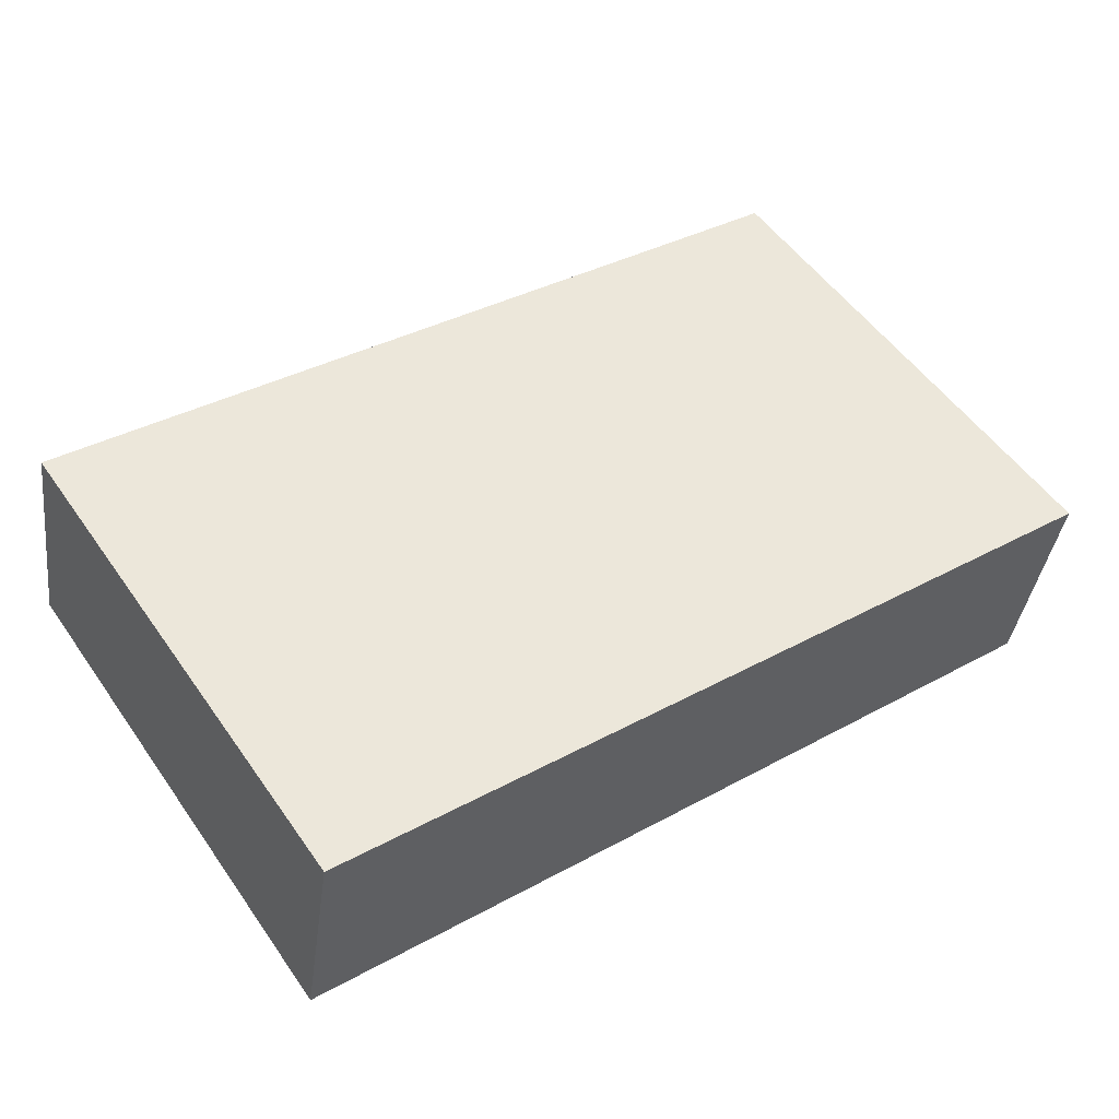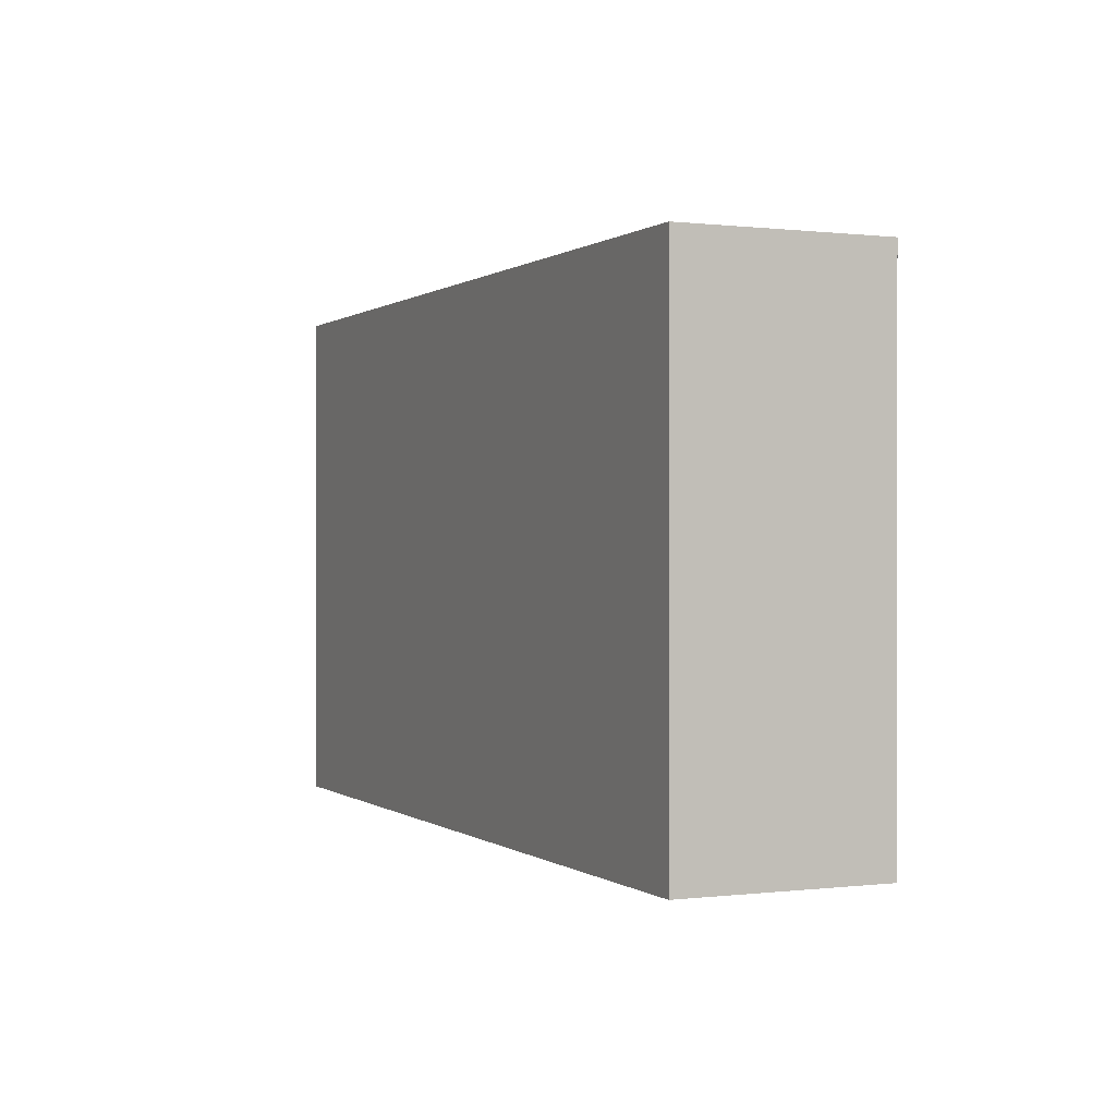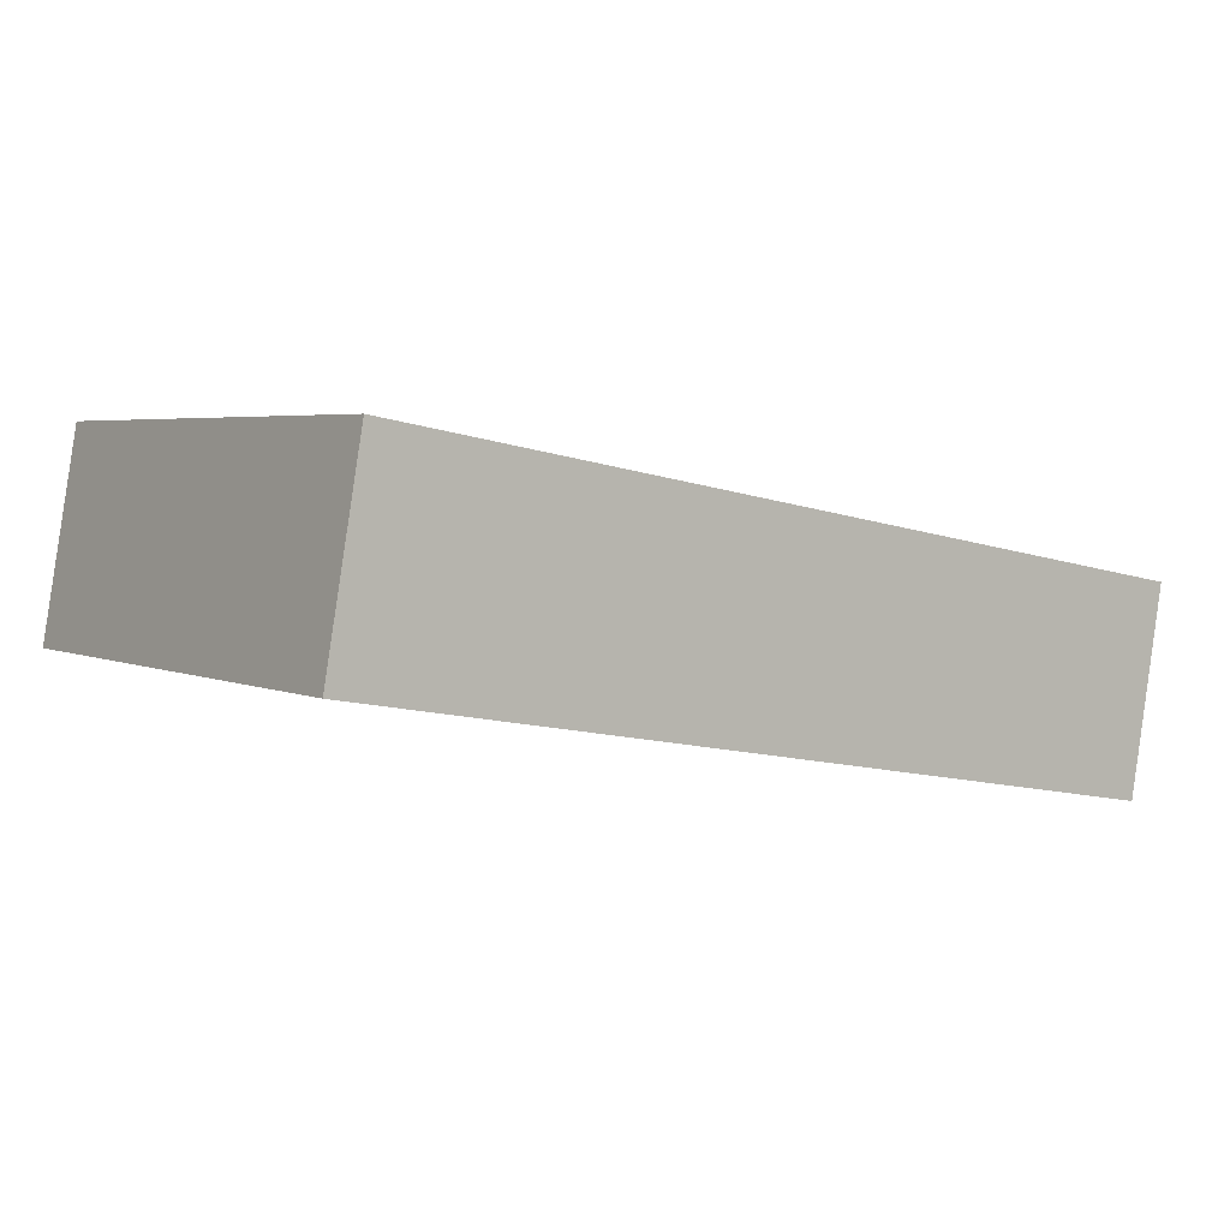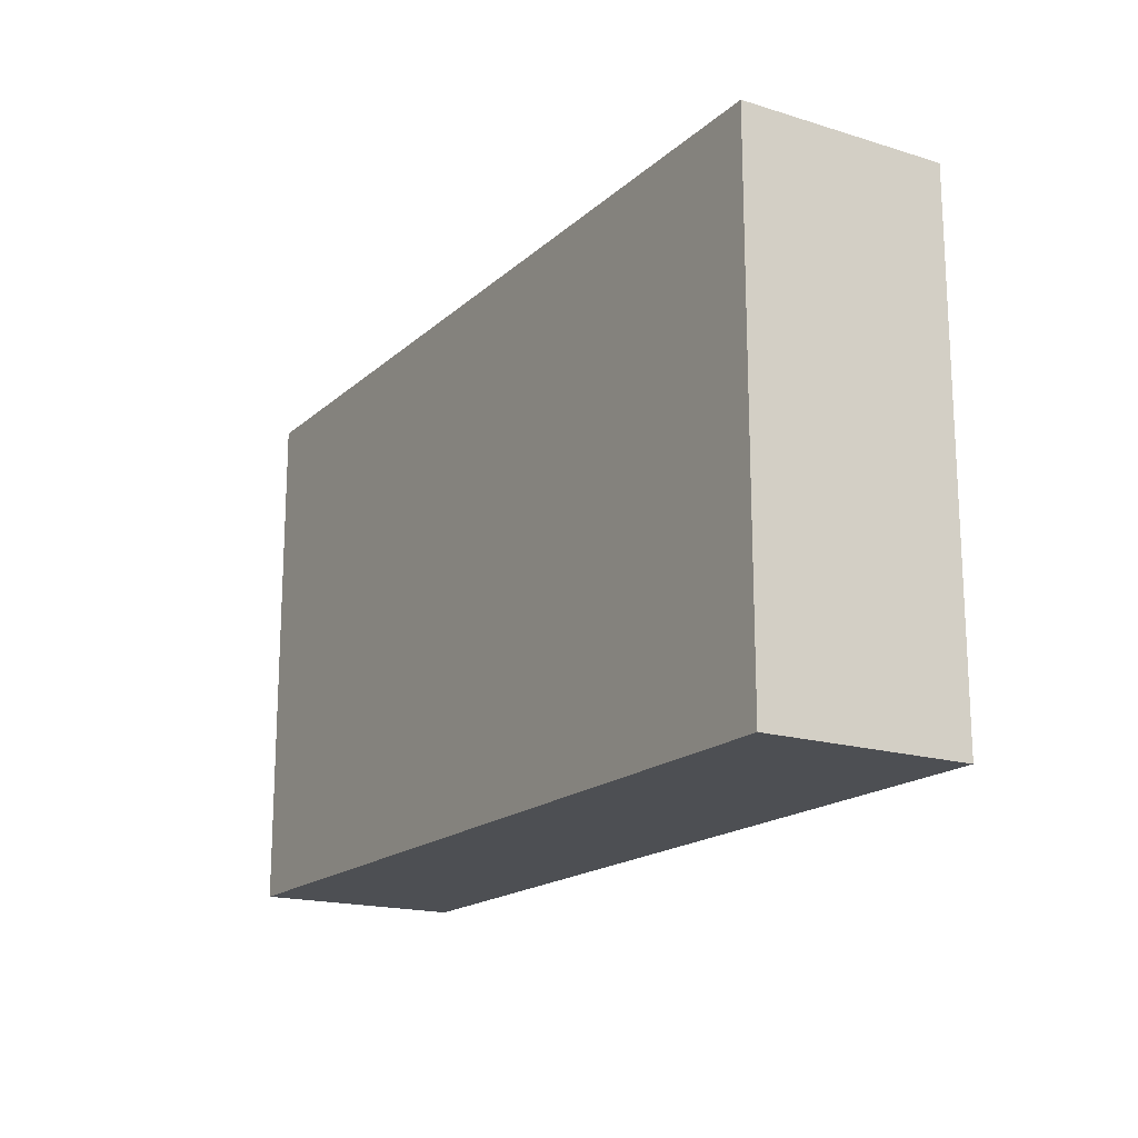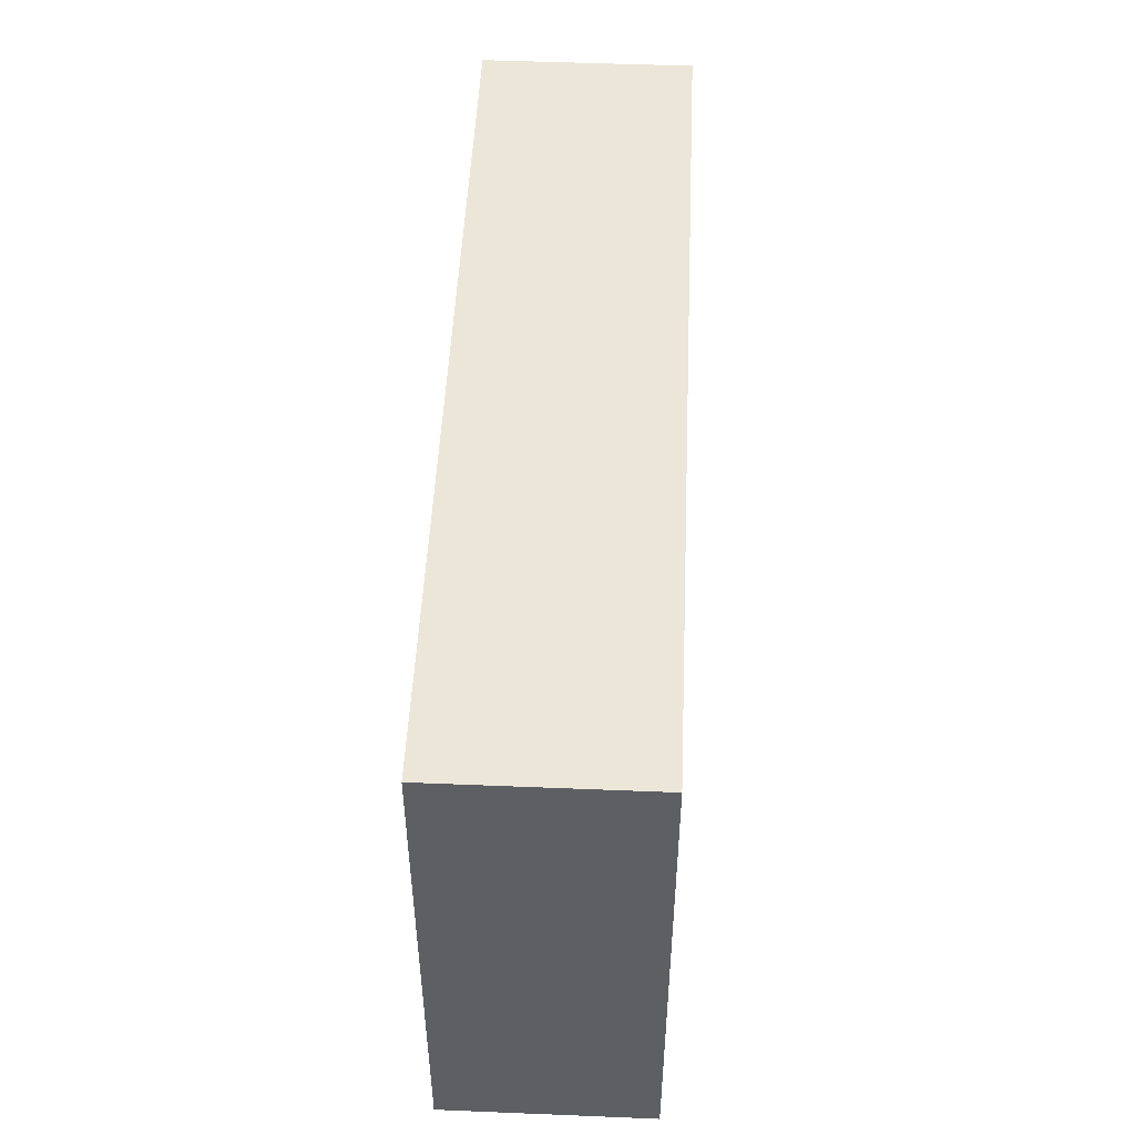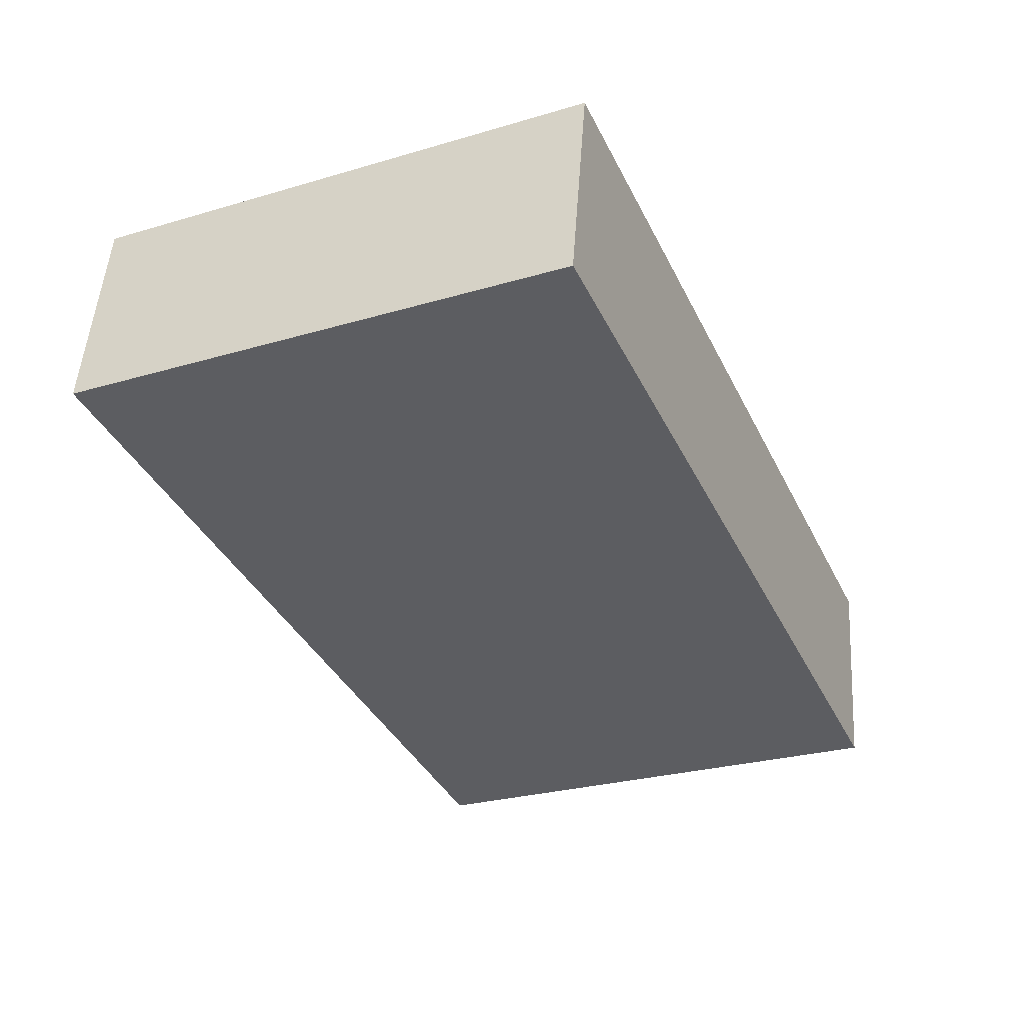
<metadata>
{"format":"obj","ext":"obj","renderer":"f3d","projection":"perspective","resolution":1024,"background":"white","views":[{"elev":53.7,"azim":-34.4,"up":"+Z"},{"elev":0.3,"azim":-104.3,"up":"+Y"},{"elev":4.1,"azim":-35.9,"up":"+Z"},{"elev":-17.6,"azim":-111.3,"up":"+Y"},{"elev":49.5,"azim":-77.5,"up":"+Y"},{"elev":-27.2,"azim":-65.6,"up":"+Z"}]}
</metadata>
<code>
v  0 14.74 9.027e-16
v  25.3 14.74 1.52
v  24.29 14.74 -4.283
v  1.009 14.74 5.765
v  25.3 -9.307e-17 1.52
v  24.29 2.623e-16 -4.283
v  0 0 0
v  1.009 -3.53e-16 5.765
g defaultobject
f 1 2 3
f 2 1 4
f 5 3 2
f 3 5 6
f 6 1 3
f 1 6 7
f 7 4 1
f 4 7 8
f 8 2 4
f 2 8 5
f 5 7 6
f 7 5 8

</code>
